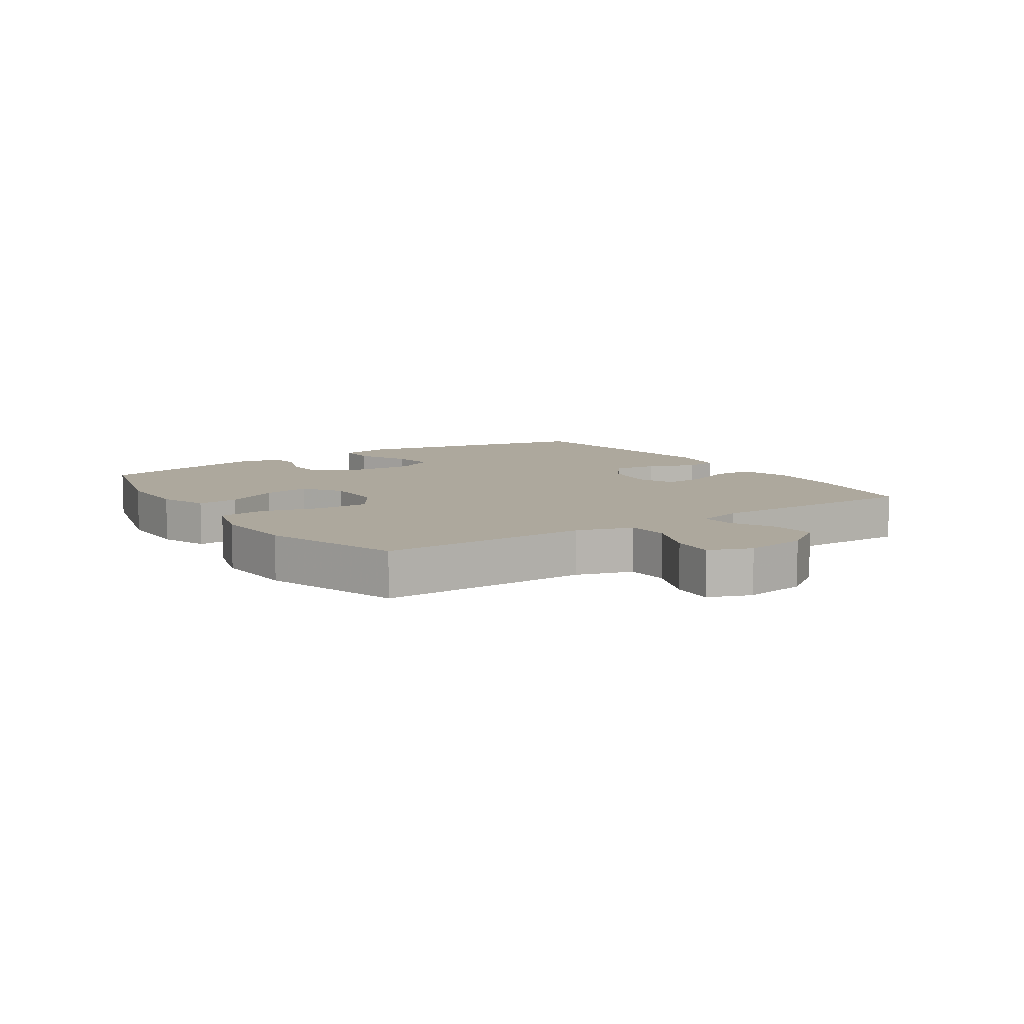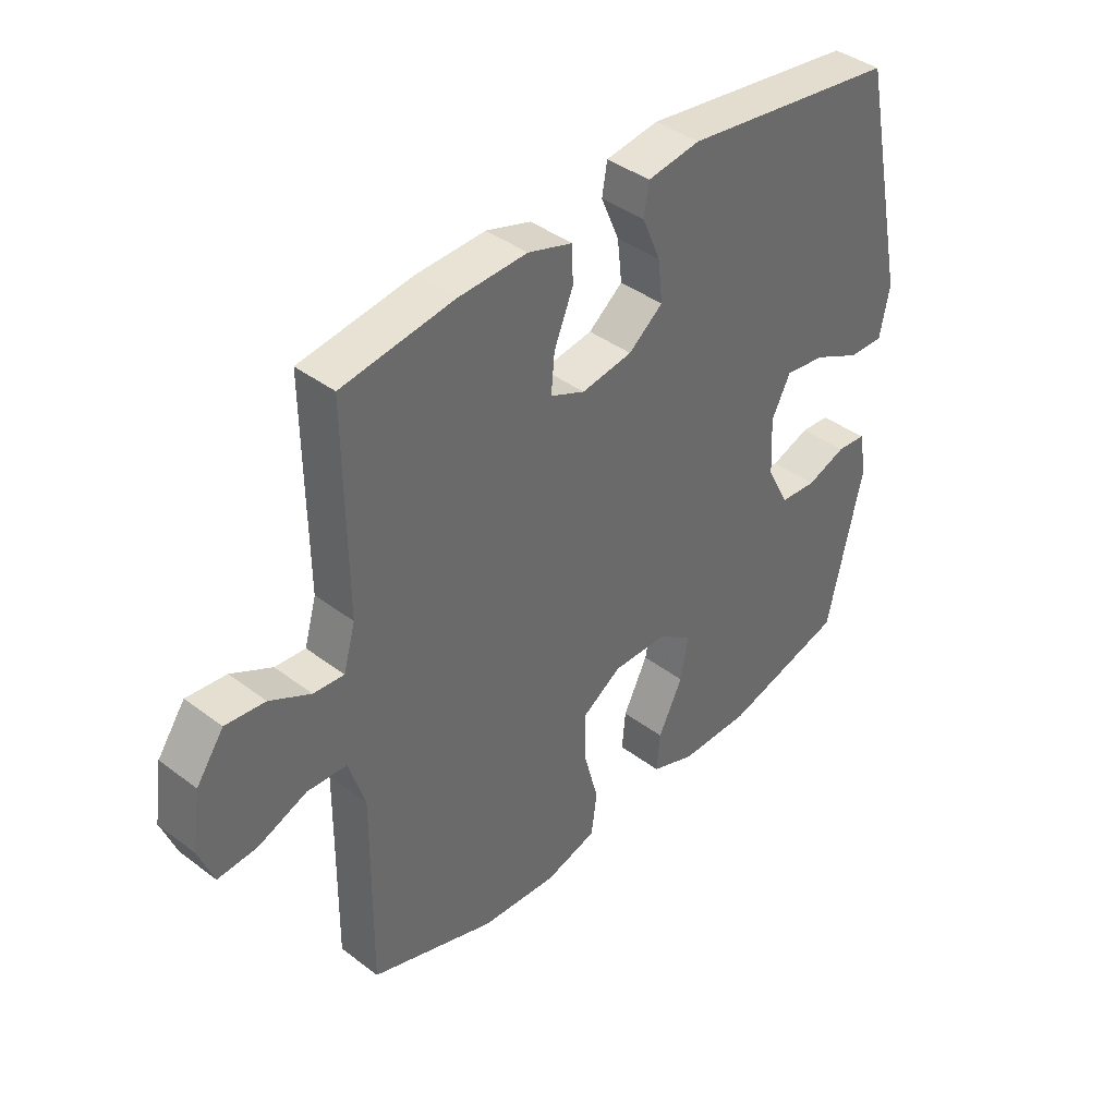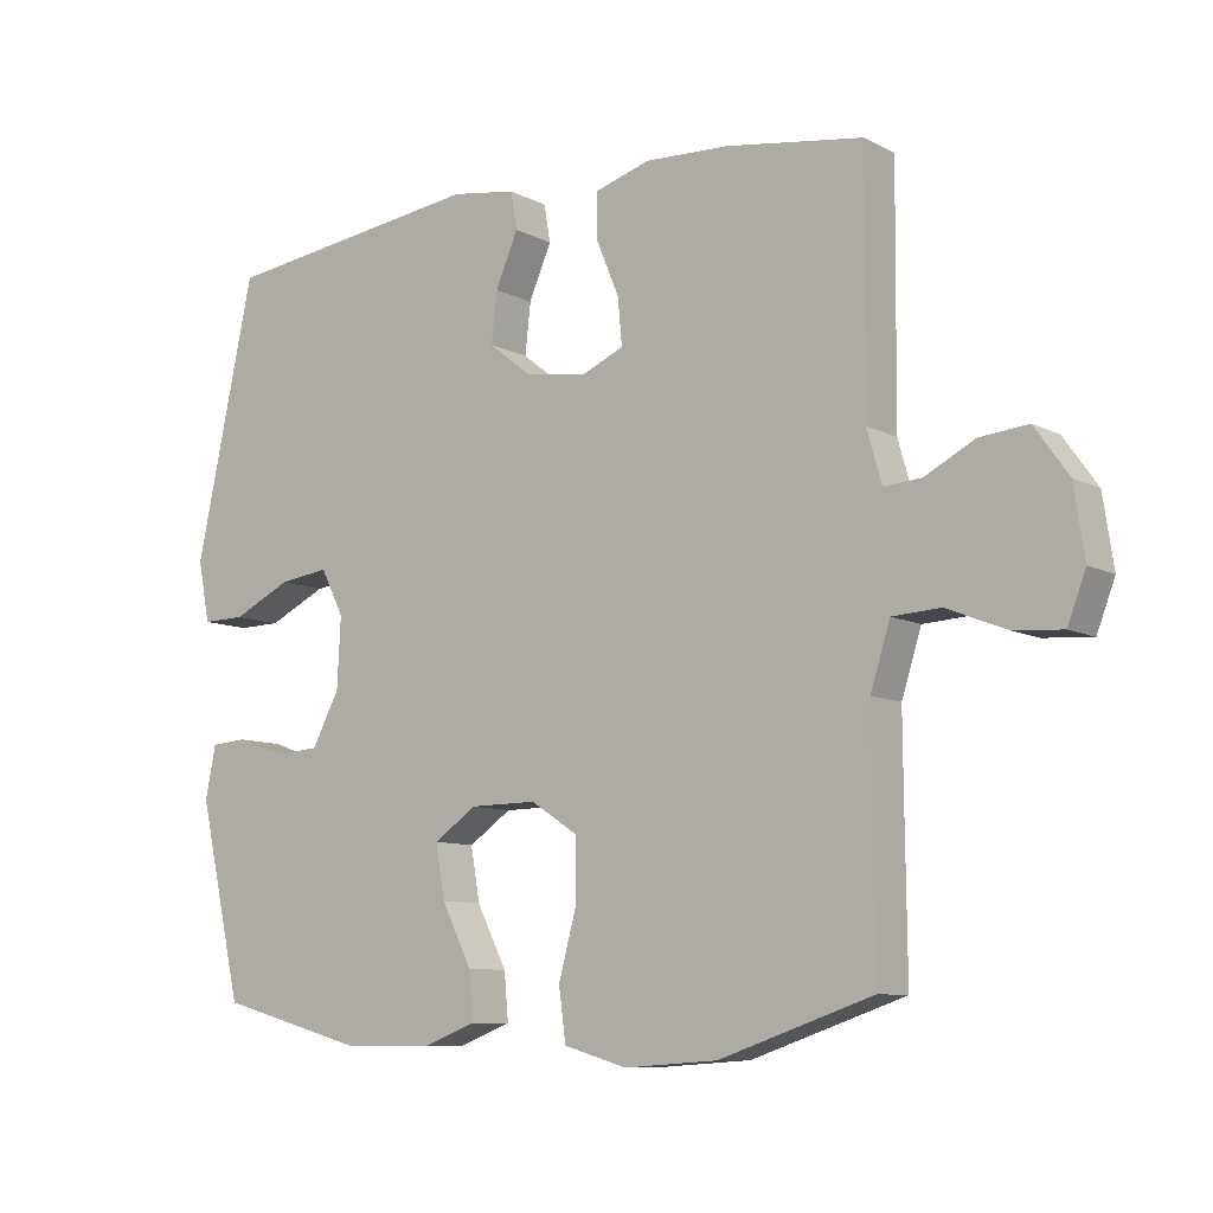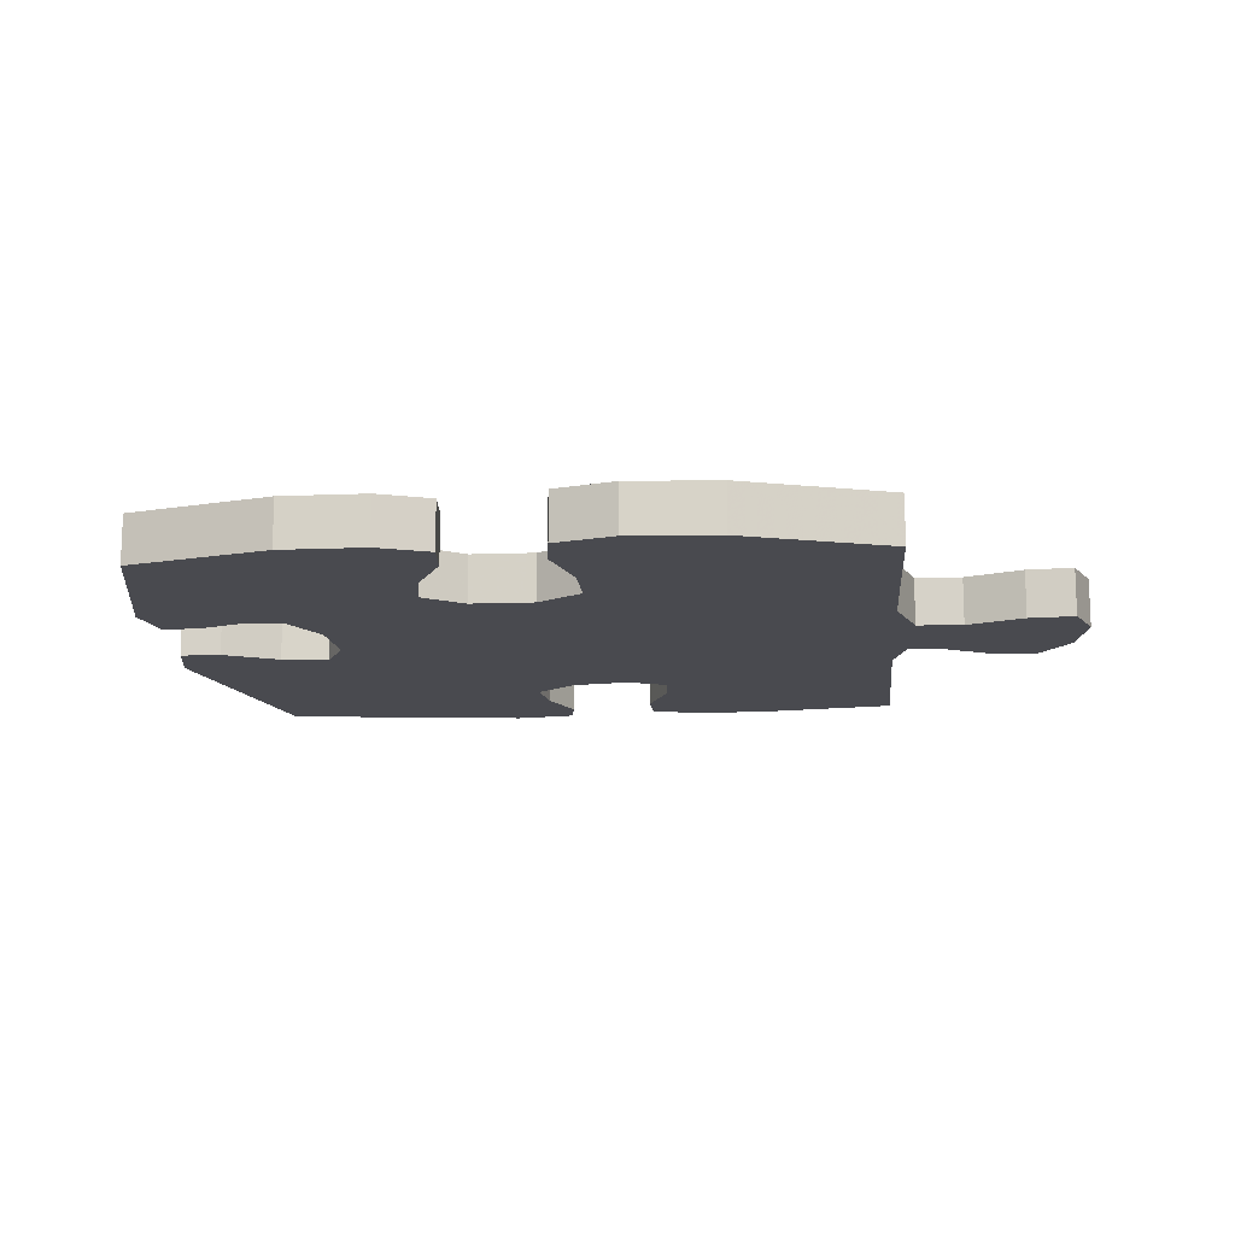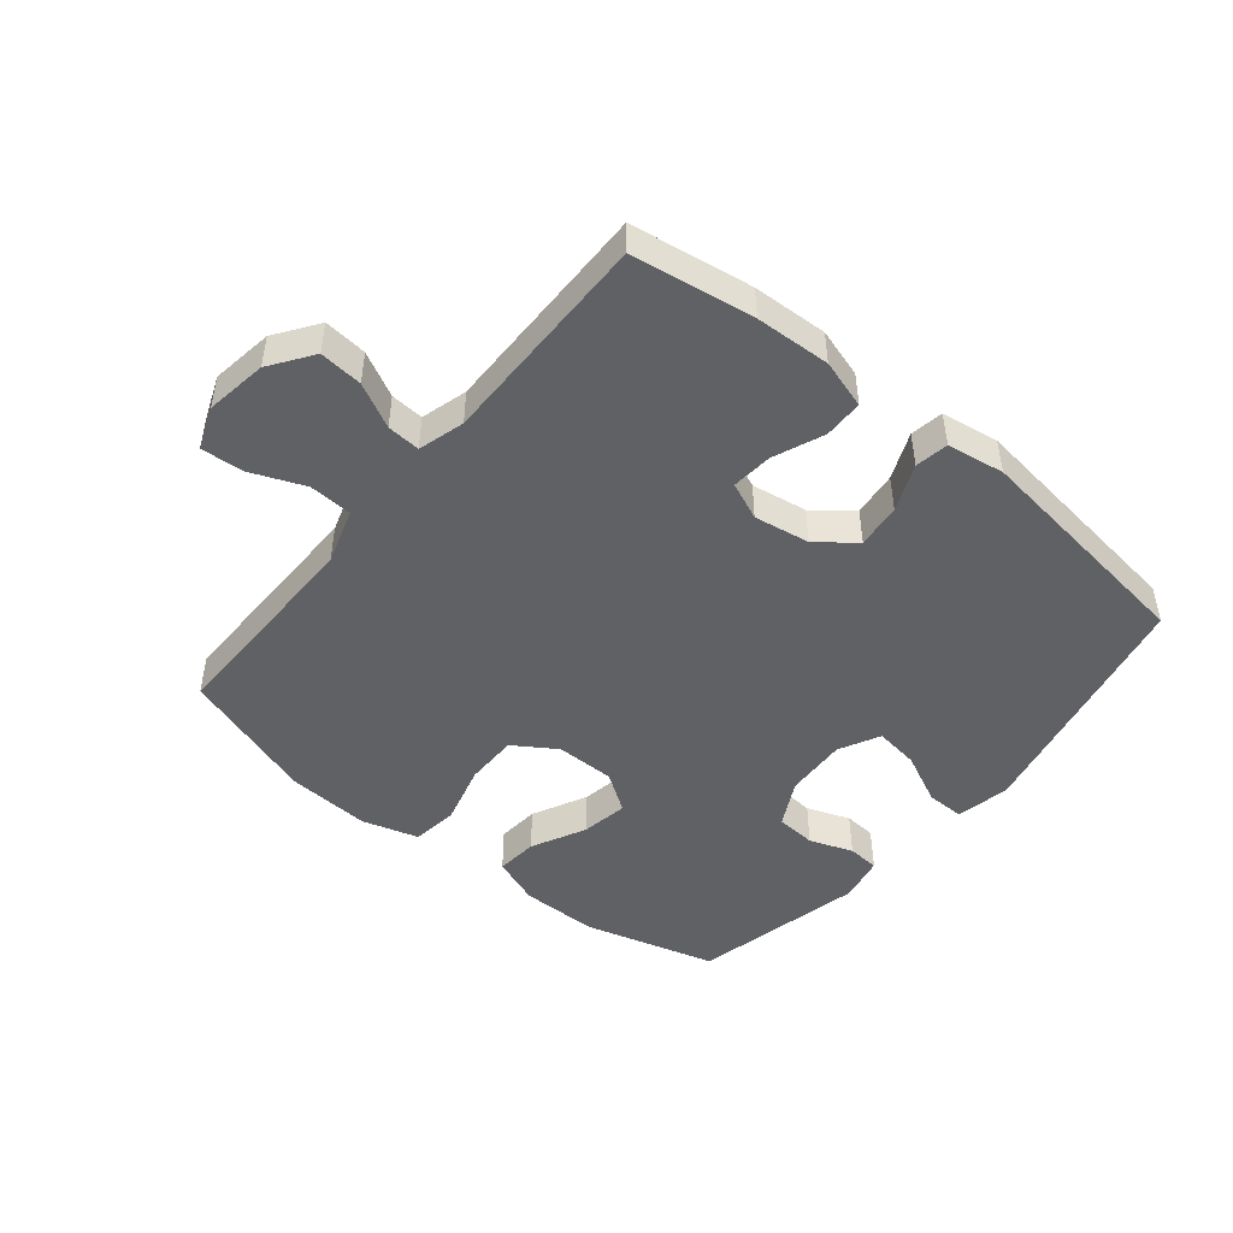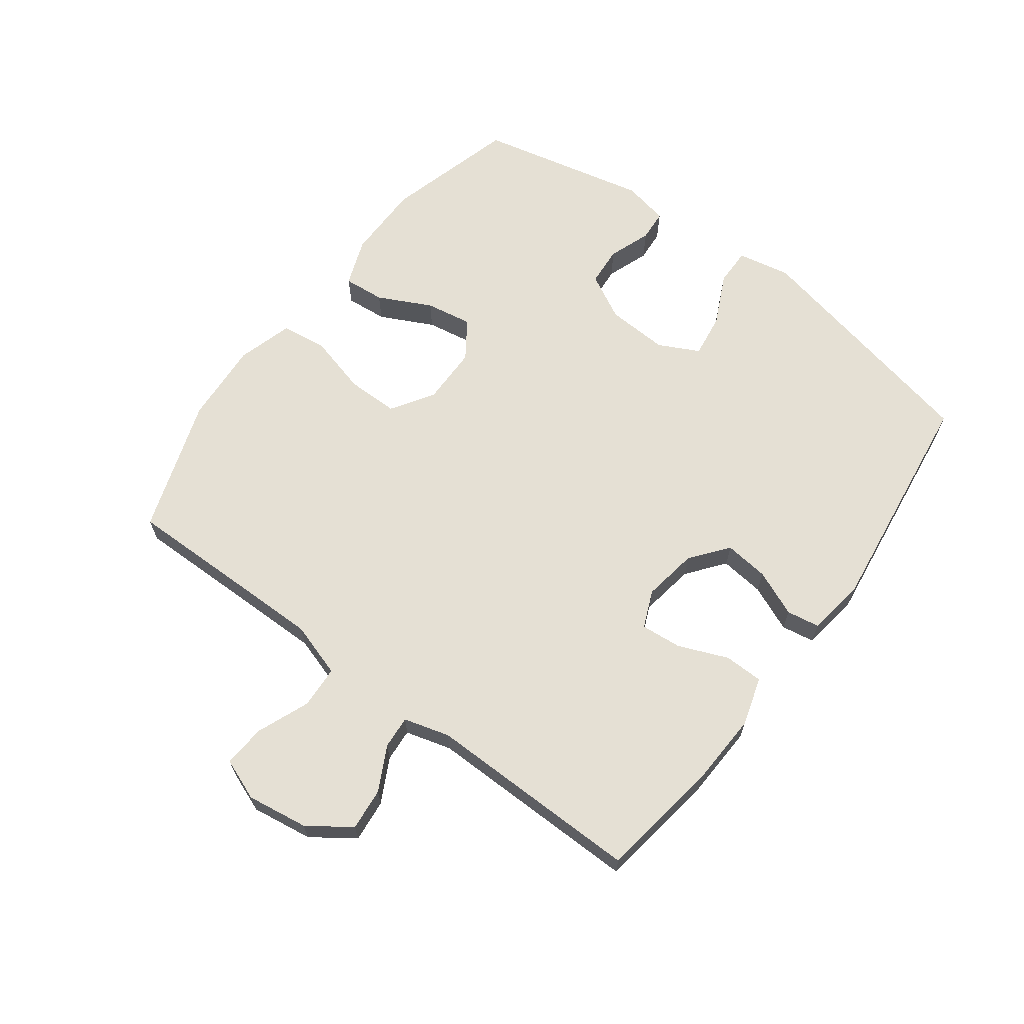
<metadata>
{"format":"obj","ext":"obj","renderer":"f3d","projection":"perspective","resolution":1024,"background":"white","views":[{"elev":8.7,"azim":-123.5,"up":"+Y"},{"elev":40.2,"azim":-47.1,"up":"+Z"},{"elev":-9.1,"azim":-143.2,"up":"+Z"},{"elev":-13.6,"azim":-174.7,"up":"+Y"},{"elev":-47.4,"azim":-39.2,"up":"+Y"},{"elev":65.4,"azim":-53.2,"up":"+Y"}]}
</metadata>
<code>
v 0.5 0.07 0.5
v 0.584 0.07 0.107
v 0.567 0.07 0.021
v 0.506 0.07 0.022
v 0.423 0.07 0.062
v 0.352 0.07 0.072
v 0.319 0.07 0.007
v 0.324 0.07 -0.093
v 0.363 0.07 -0.167
v 0.427 0.07 -0.172
v 0.496 0.07 -0.147
v 0.547 0.07 -0.151
v 0.562 0.07 -0.225
v 0.5 0.07 -0.5
v 0.288 0.07 -0.558
v 0.164 0.07 -0.558
v 0.087 0.07 -0.529
v 0.093 0.07 -0.462
v 0.136 0.07 -0.376
v 0.149 0.07 -0.301
v 0.088 0.07 -0.259
v -0.007 0.07 -0.258
v -0.075 0.07 -0.302
v -0.075 0.07 -0.386
v -0.049 0.07 -0.483
v -0.059 0.07 -0.557
v -0.149 0.07 -0.583
v -0.282 0.07 -0.574
v -0.5 0.07 -0.5
v -0.498 0.07 -0.3
v -0.497 0.07 -0.163
v -0.525 0.07 -0.074
v -0.594 0.07 -0.07
v -0.679 0.07 -0.104
v -0.748 0.07 -0.109
v -0.774 0.07 -0.041
v -0.759 0.07 0.058
v -0.711 0.07 0.126
v -0.642 0.07 0.119
v -0.571 0.07 0.082
v -0.518 0.07 0.078
v -0.497 0.07 0.152
v -0.5 0.07 0.5
v -0.305 0.07 0.529
v -0.185 0.07 0.534
v -0.107 0.07 0.51
v -0.106 0.07 0.447
v -0.139 0.07 0.367
v -0.145 0.07 0.301
v -0.085 0.07 0.275
v 0.004 0.07 0.289
v 0.064 0.07 0.336
v 0.056 0.07 0.408
v 0.024 0.07 0.483
v 0.033 0.07 0.536
v 0.125 0.07 0.55
v 0.5 0 0.5
v 0.584 0 0.107
v 0.567 0 0.021
v 0.506 0 0.022
v 0.423 0 0.062
v 0.352 0 0.072
v 0.319 0 0.007
v 0.324 0 -0.093
v 0.363 0 -0.167
v 0.427 0 -0.172
v 0.496 0 -0.147
v 0.547 0 -0.151
v 0.562 0 -0.225
v 0.5 0 -0.5
v 0.288 0 -0.558
v 0.164 0 -0.558
v 0.087 0 -0.529
v 0.093 0 -0.462
v 0.136 0 -0.376
v 0.149 0 -0.301
v 0.088 0 -0.259
v -0.007 0 -0.258
v -0.075 0 -0.302
v -0.075 0 -0.386
v -0.049 0 -0.483
v -0.059 0 -0.557
v -0.149 0 -0.583
v -0.282 0 -0.574
v -0.5 0 -0.5
v -0.498 0 -0.3
v -0.497 0 -0.163
v -0.525 0 -0.074
v -0.594 0 -0.07
v -0.679 0 -0.104
v -0.748 0 -0.109
v -0.774 0 -0.041
v -0.759 0 0.058
v -0.711 0 0.126
v -0.642 0 0.119
v -0.571 0 0.082
v -0.518 0 0.078
v -0.497 0 0.152
v -0.5 0 0.5
v -0.305 0 0.529
v -0.185 0 0.534
v -0.107 0 0.51
v -0.106 0 0.447
v -0.139 0 0.367
v -0.145 0 0.301
v -0.085 0 0.275
v 0.004 0 0.289
v 0.064 0 0.336
v 0.056 0 0.408
v 0.024 0 0.483
v 0.033 0 0.536
v 0.125 0 0.55
f 3 4 5
f 2 3 5
f 1 2 5
f 56 1 5
f 55 56 5
f 54 55 5
f 53 54 5
f 52 53 5 6
f 51 52 6 7
f 50 51 7 8
f 49 50 8 9
f 46 47 48
f 45 46 48
f 44 45 48
f 43 44 48
f 42 43 48
f 41 42 48 49
f 38 39 40
f 37 38 40
f 36 37 40
f 35 36 40
f 34 35 40
f 33 34 40
f 32 33 40 41
f 41 49 9
f 32 41 9
f 31 32 9
f 28 29 30
f 27 28 30
f 26 27 30
f 25 26 30
f 24 25 30
f 23 24 30 31
f 17 18 19
f 16 17 19
f 15 16 19
f 14 15 19
f 13 14 19
f 12 13 19
f 11 12 19
f 10 11 19
f 10 19 20
f 9 10 20 21
f 22 23 31
f 9 21 22 31
f 61 60 59
f 61 59 58
f 61 58 57
f 61 57 112
f 61 112 111
f 61 111 110
f 61 110 109
f 62 61 109 108
f 63 62 108 107
f 64 63 107 106
f 65 64 106 105
f 104 103 102
f 104 102 101
f 104 101 100
f 104 100 99
f 104 99 98
f 105 104 98 97
f 96 95 94
f 96 94 93
f 96 93 92
f 96 92 91
f 96 91 90
f 96 90 89
f 97 96 89 88
f 65 105 97
f 65 97 88
f 65 88 87
f 86 85 84
f 86 84 83
f 86 83 82
f 86 82 81
f 86 81 80
f 87 86 80 79
f 75 74 73
f 75 73 72
f 75 72 71
f 75 71 70
f 75 70 69
f 75 69 68
f 75 68 67
f 75 67 66
f 76 75 66
f 77 76 66 65
f 87 79 78
f 87 78 77 65
f 1 57 58 2
f 2 58 59 3
f 3 59 60 4
f 4 60 61 5
f 5 61 62 6
f 6 62 63 7
f 7 63 64 8
f 8 64 65 9
f 9 65 66 10
f 10 66 67 11
f 11 67 68 12
f 12 68 69 13
f 13 69 70 14
f 14 70 71 15
f 15 71 72 16
f 16 72 73 17
f 17 73 74 18
f 18 74 75 19
f 19 75 76 20
f 20 76 77 21
f 21 77 78 22
f 22 78 79 23
f 23 79 80 24
f 24 80 81 25
f 25 81 82 26
f 26 82 83 27
f 27 83 84 28
f 28 84 85 29
f 29 85 86 30
f 30 86 87 31
f 31 87 88 32
f 32 88 89 33
f 33 89 90 34
f 34 90 91 35
f 35 91 92 36
f 36 92 93 37
f 37 93 94 38
f 38 94 95 39
f 39 95 96 40
f 40 96 97 41
f 41 97 98 42
f 42 98 99 43
f 43 99 100 44
f 44 100 101 45
f 45 101 102 46
f 46 102 103 47
f 47 103 104 48
f 48 104 105 49
f 49 105 106 50
f 50 106 107 51
f 51 107 108 52
f 52 108 109 53
f 53 109 110 54
f 54 110 111 55
f 55 111 112 56
f 56 112 57 1

</code>
